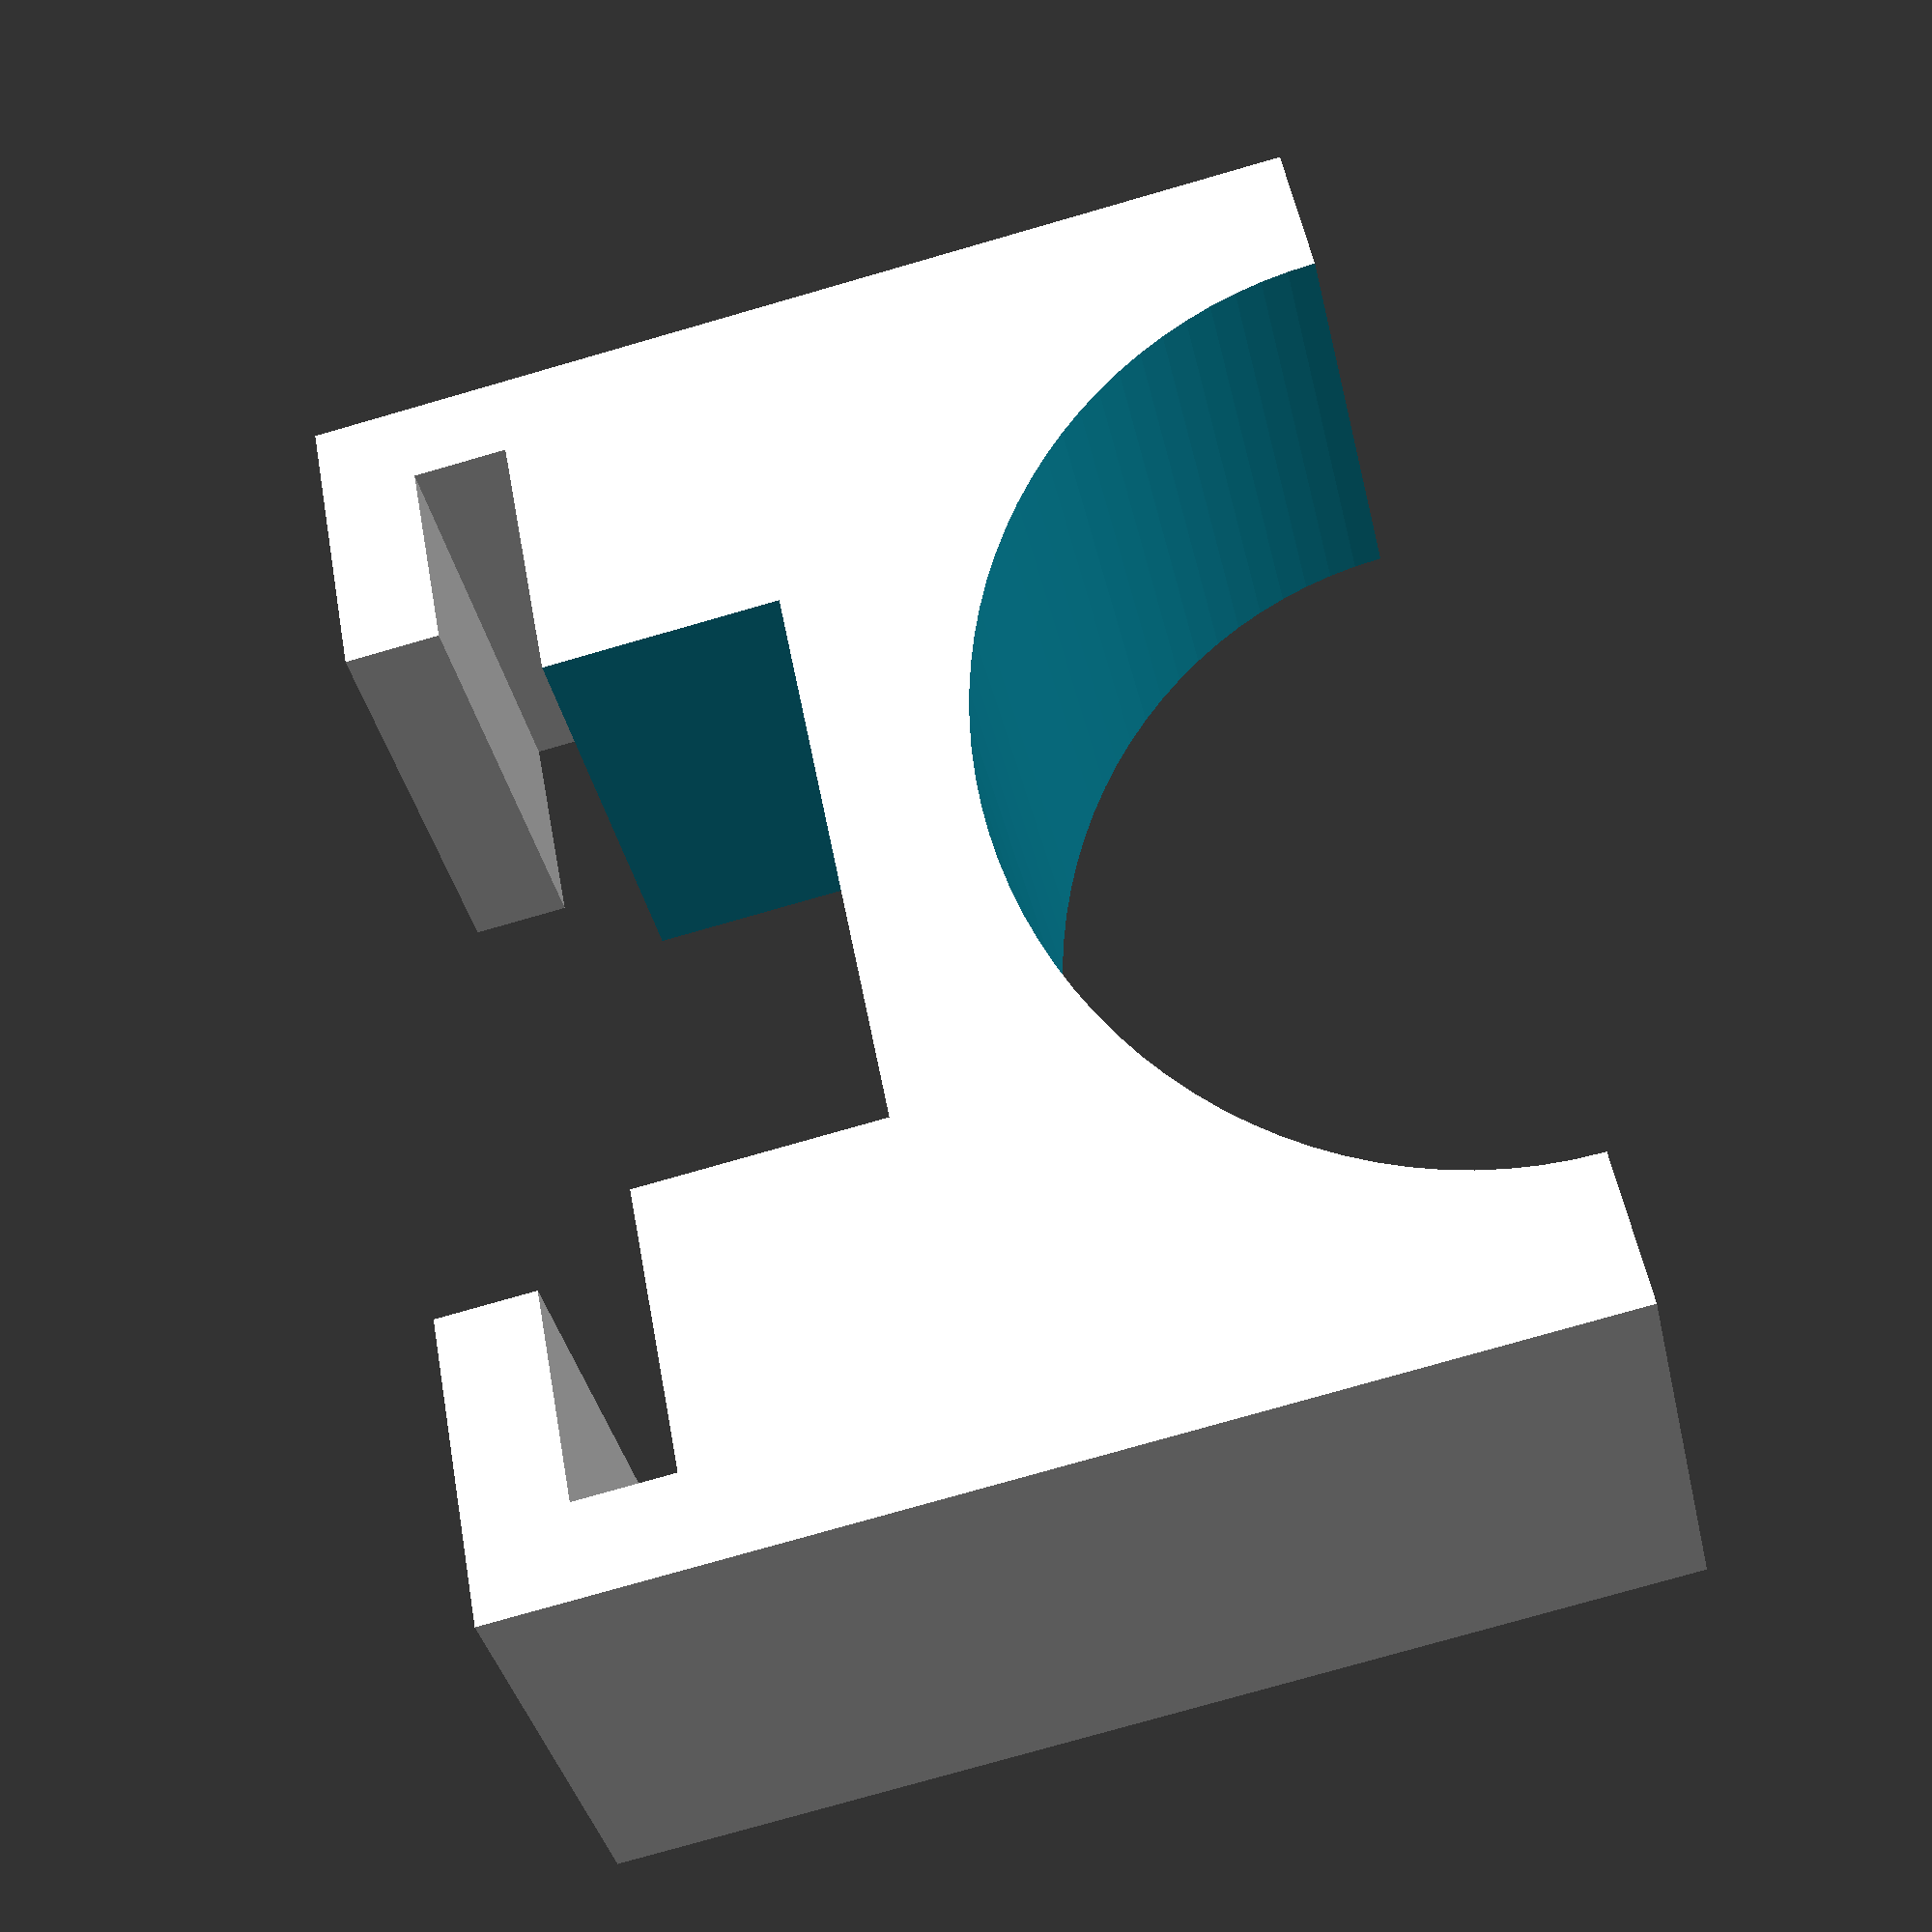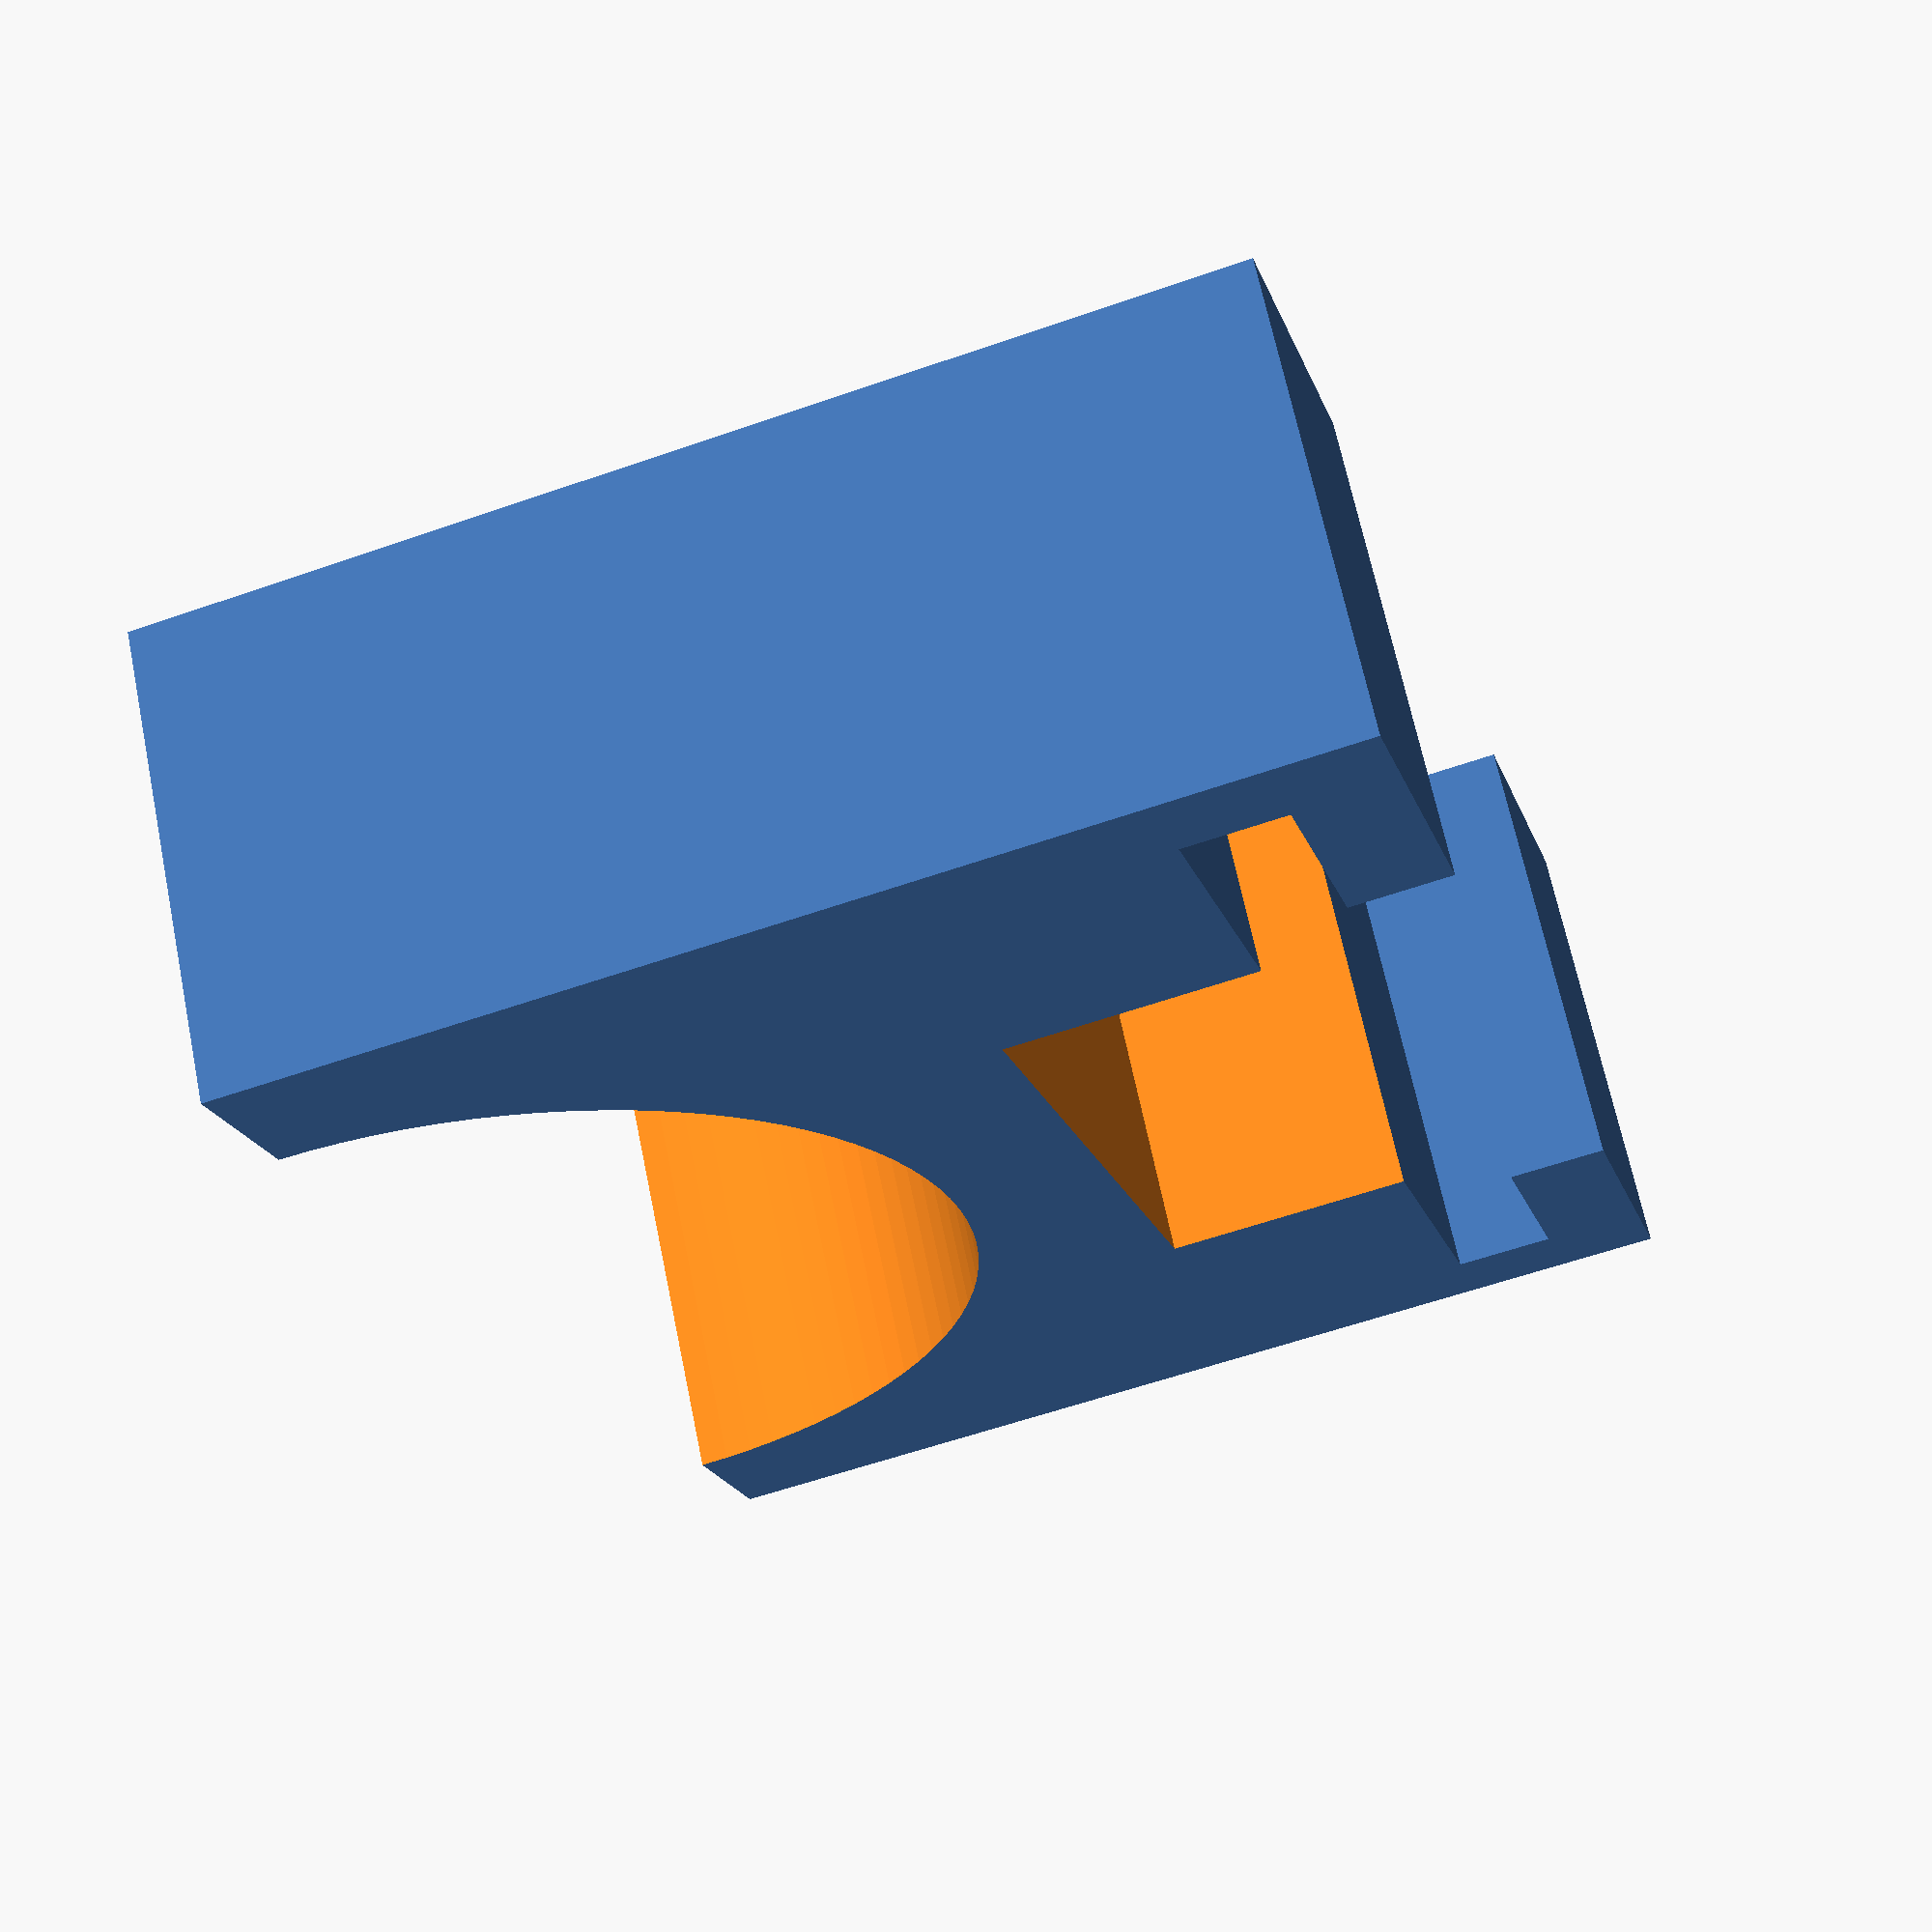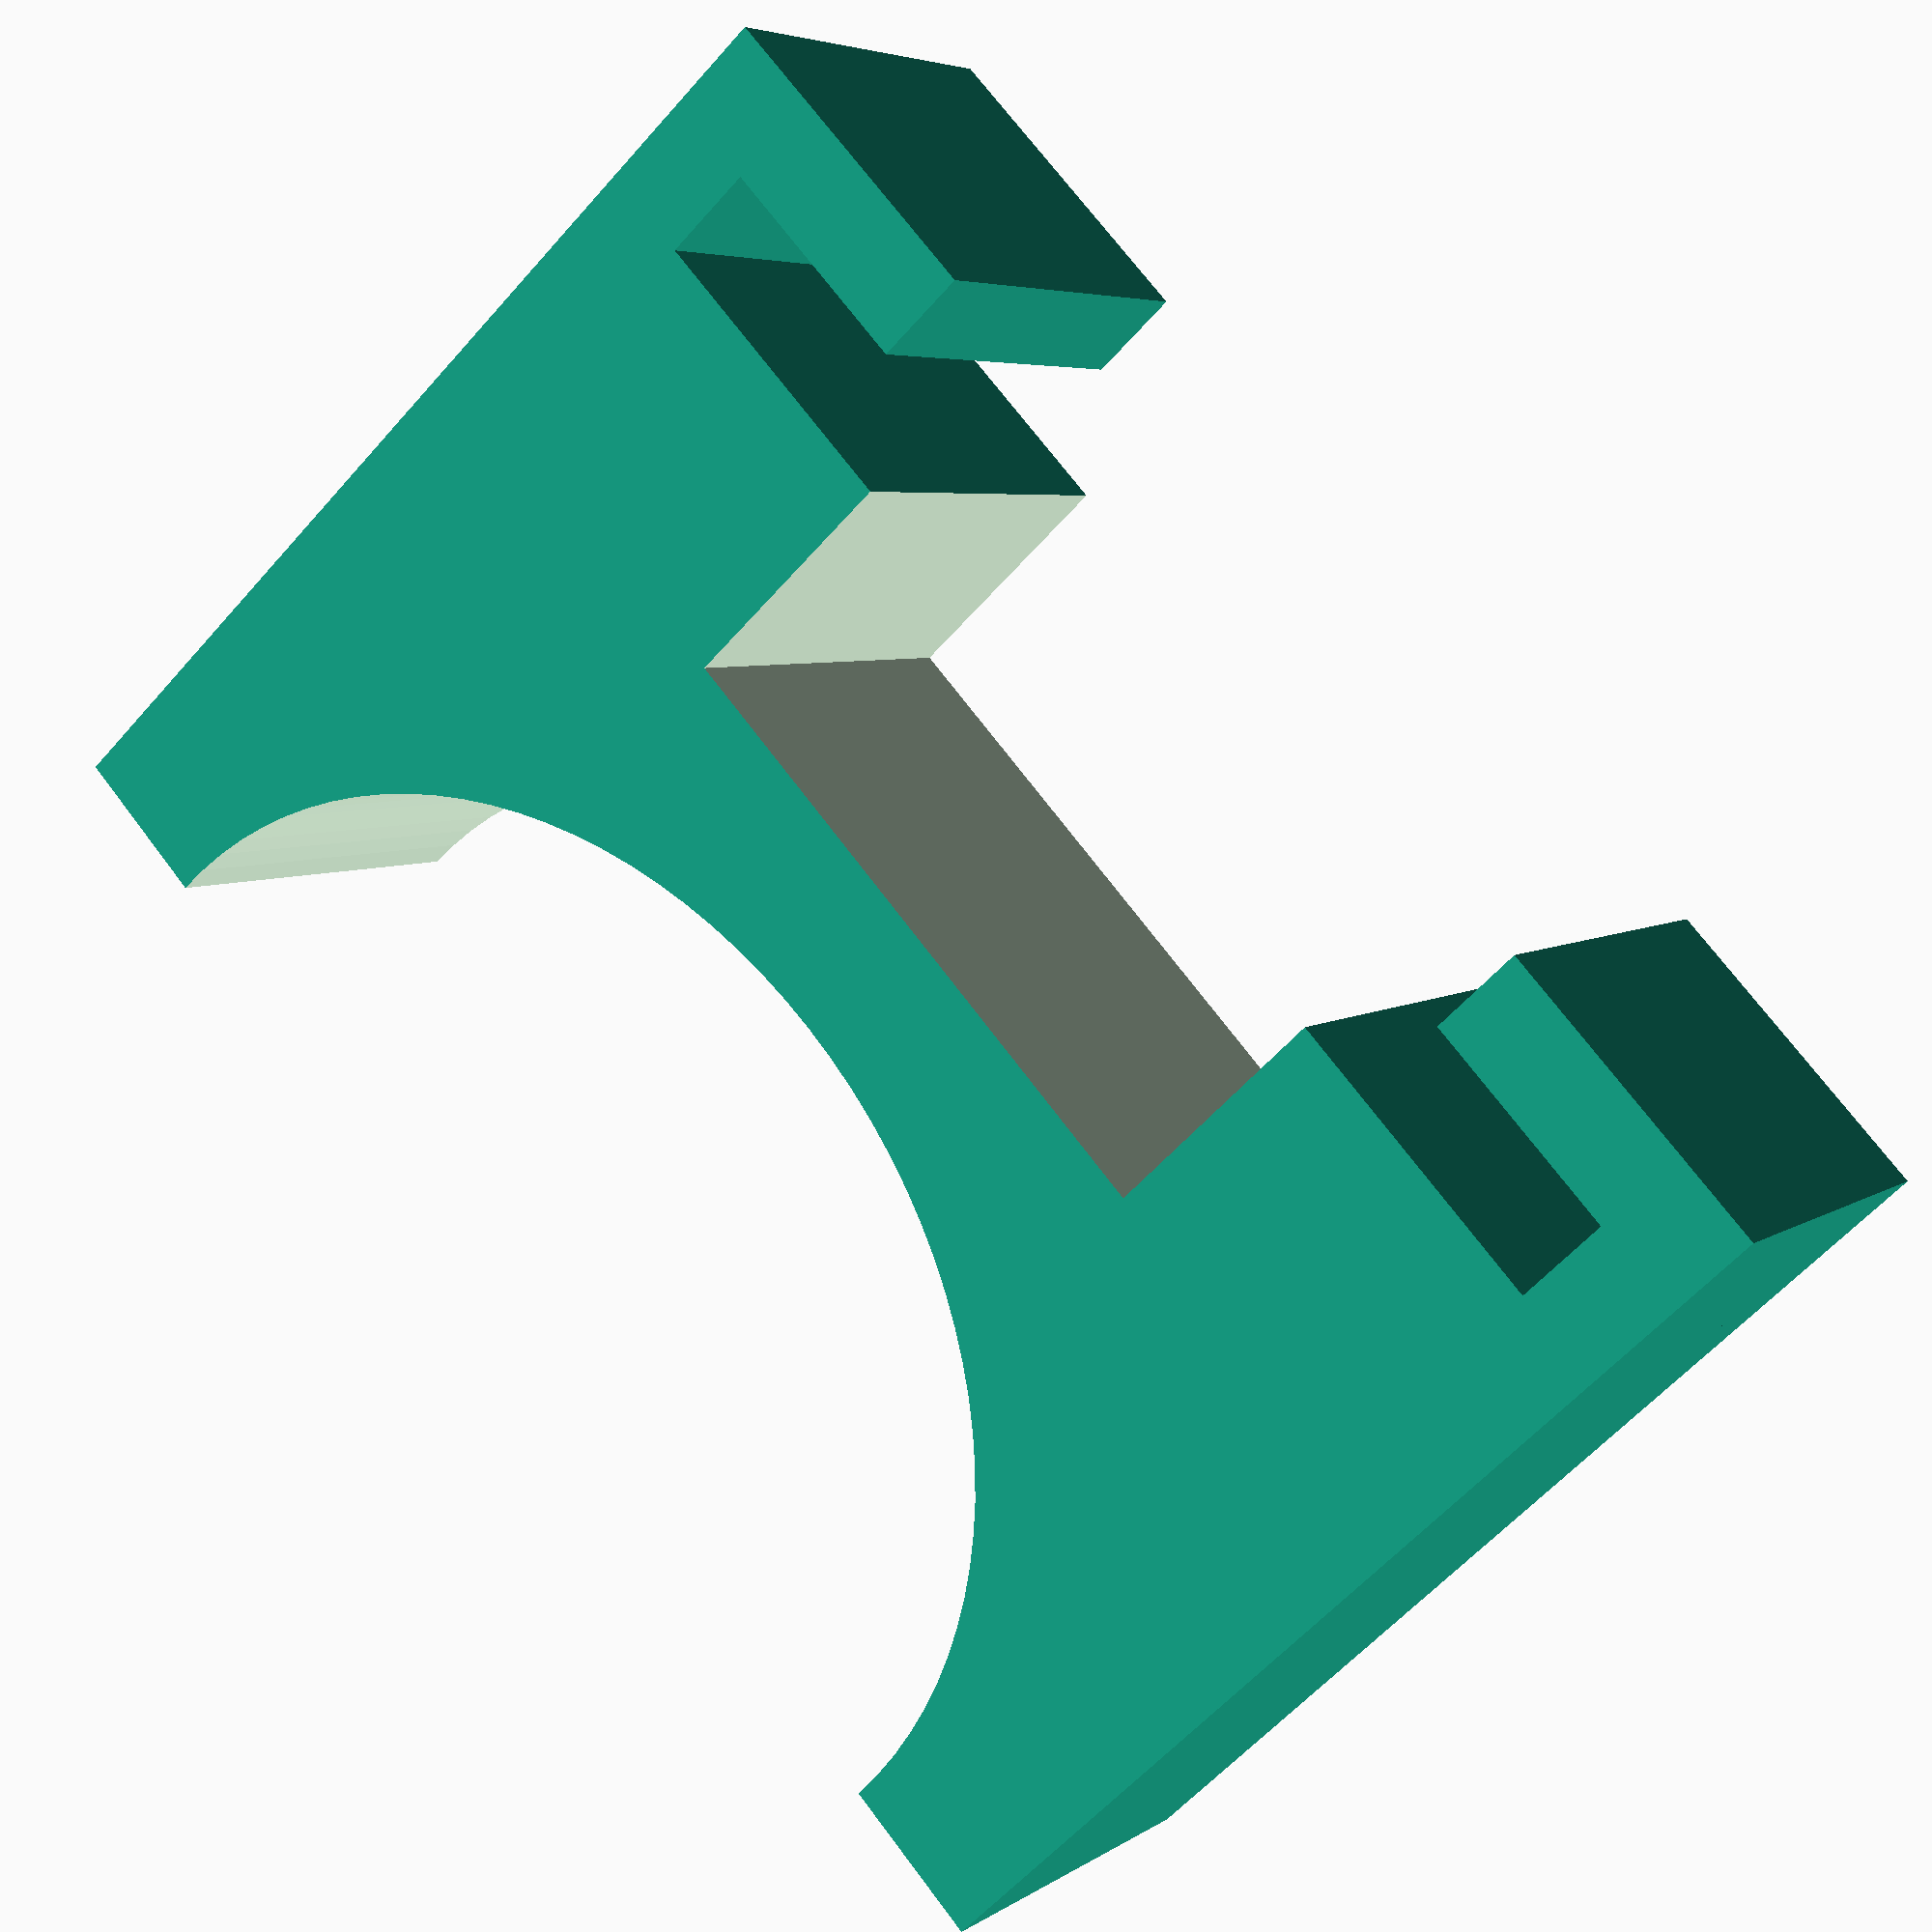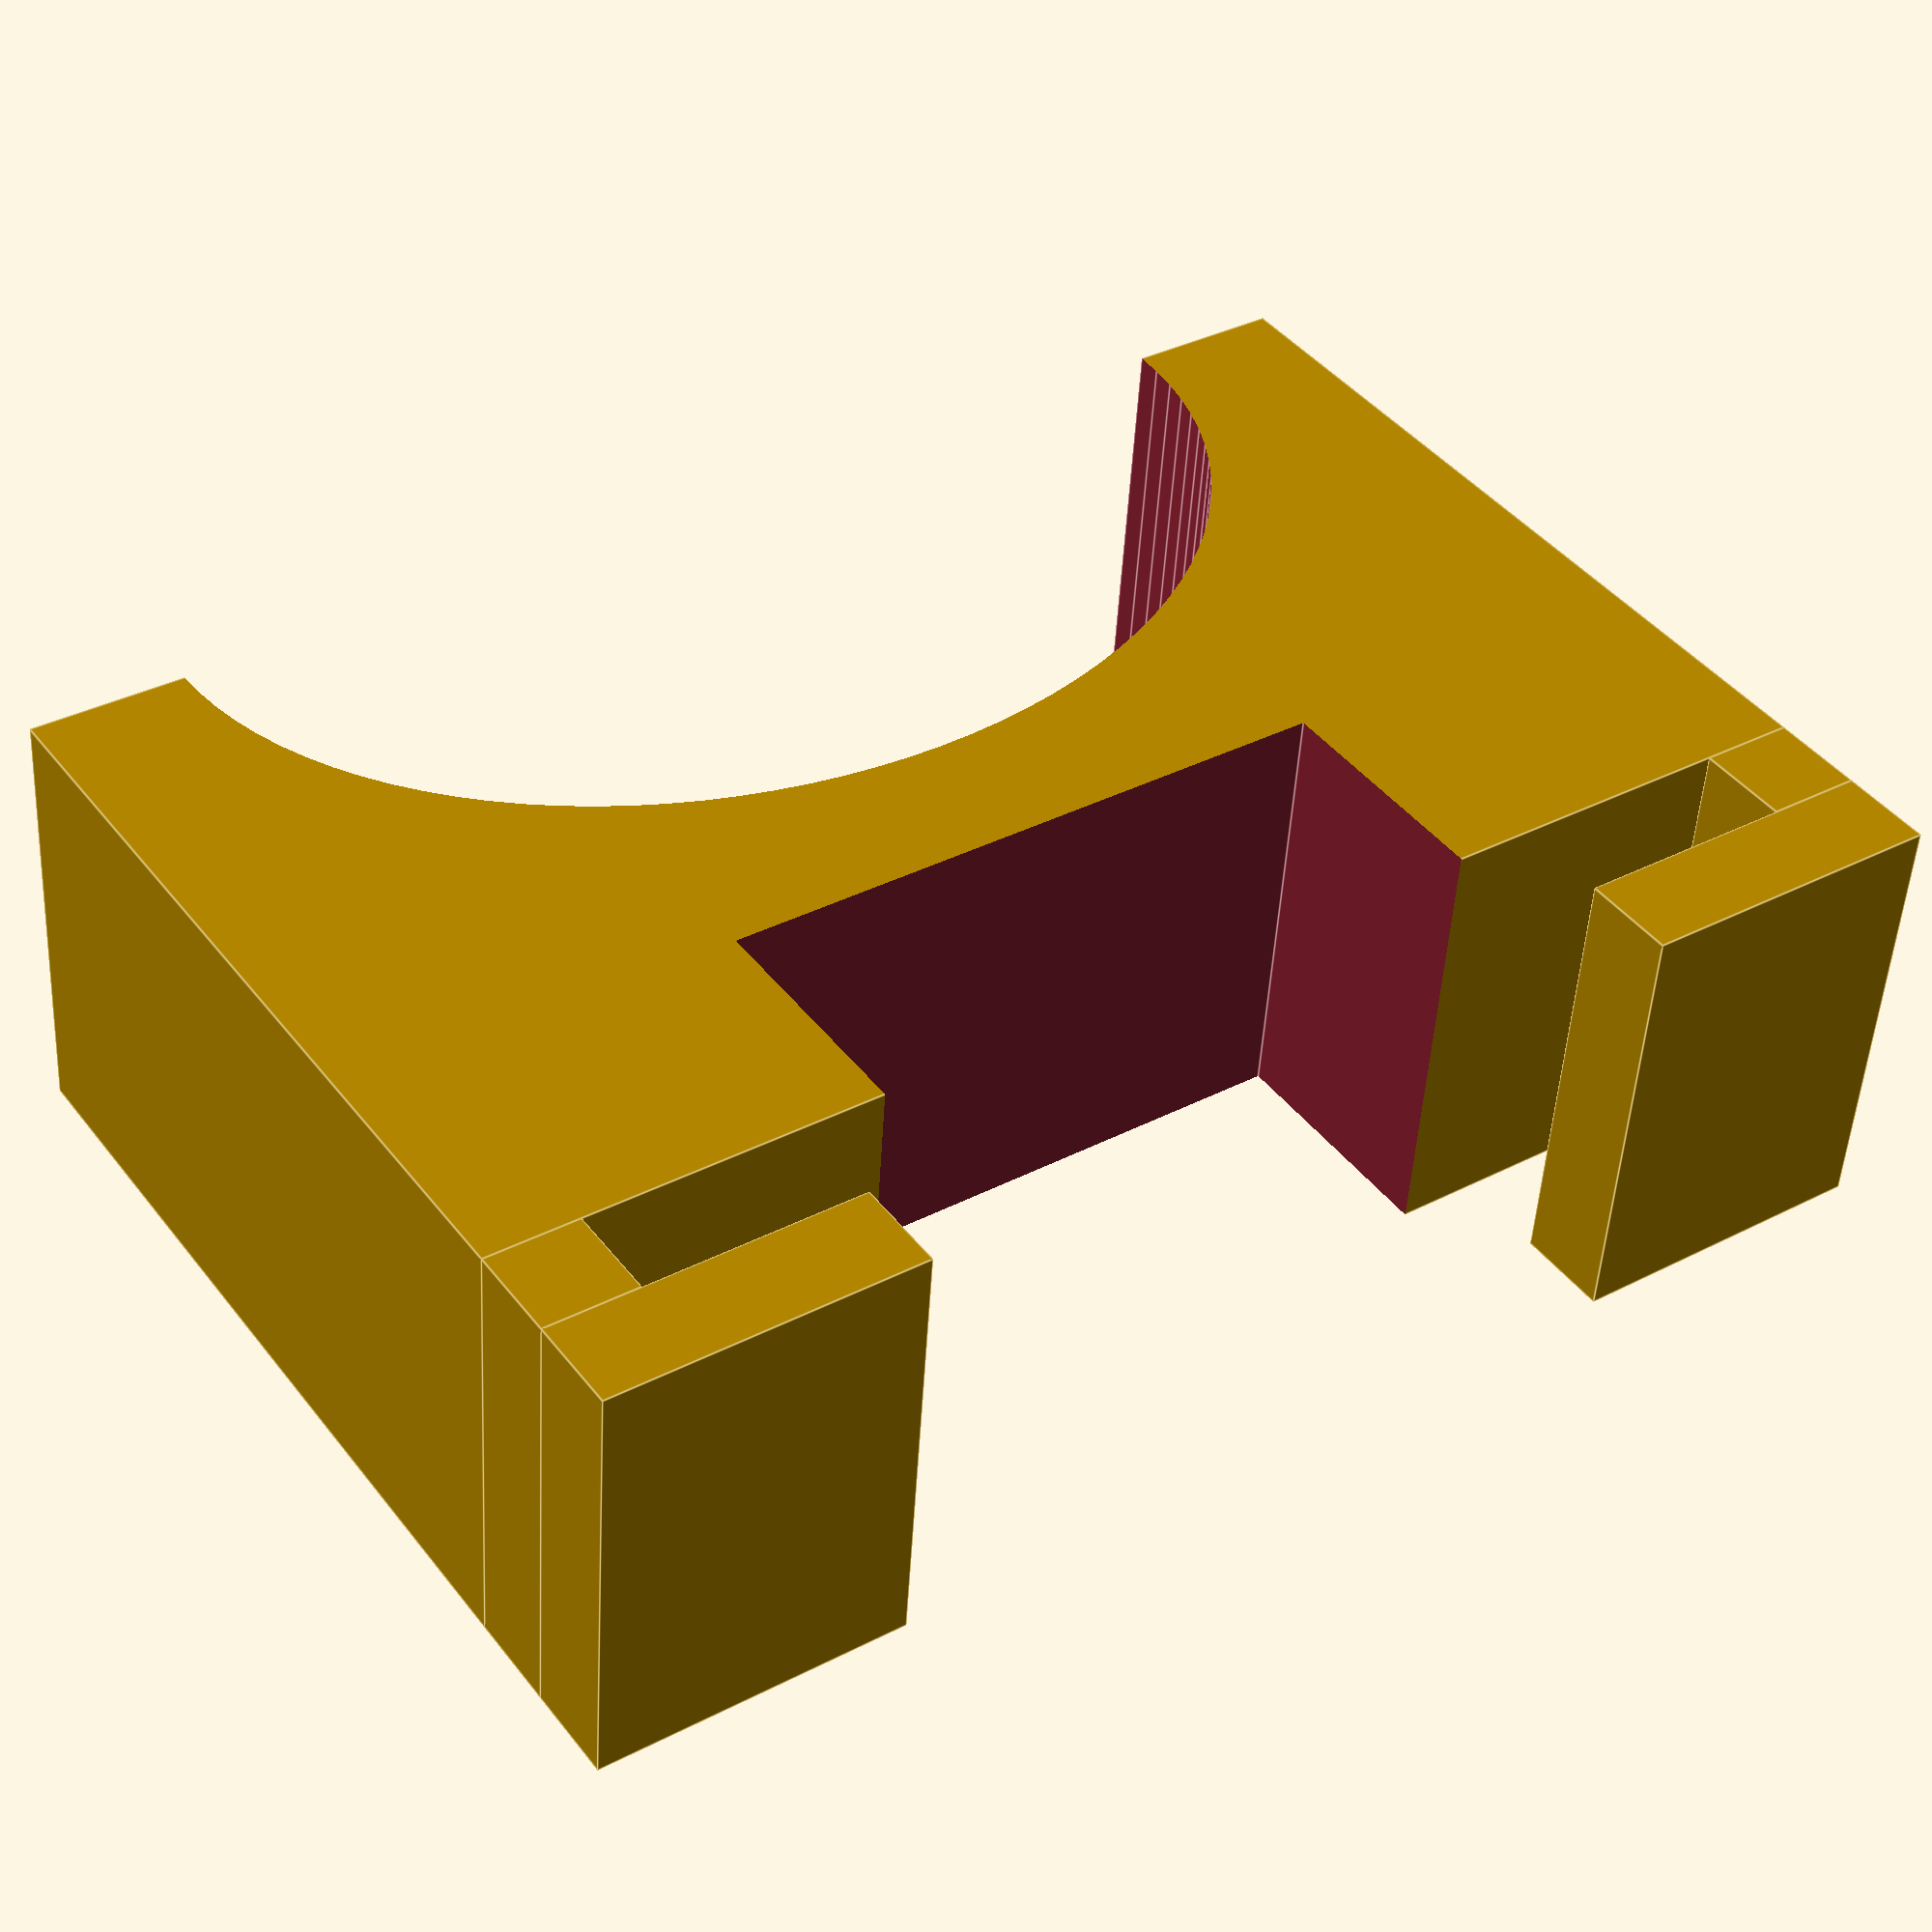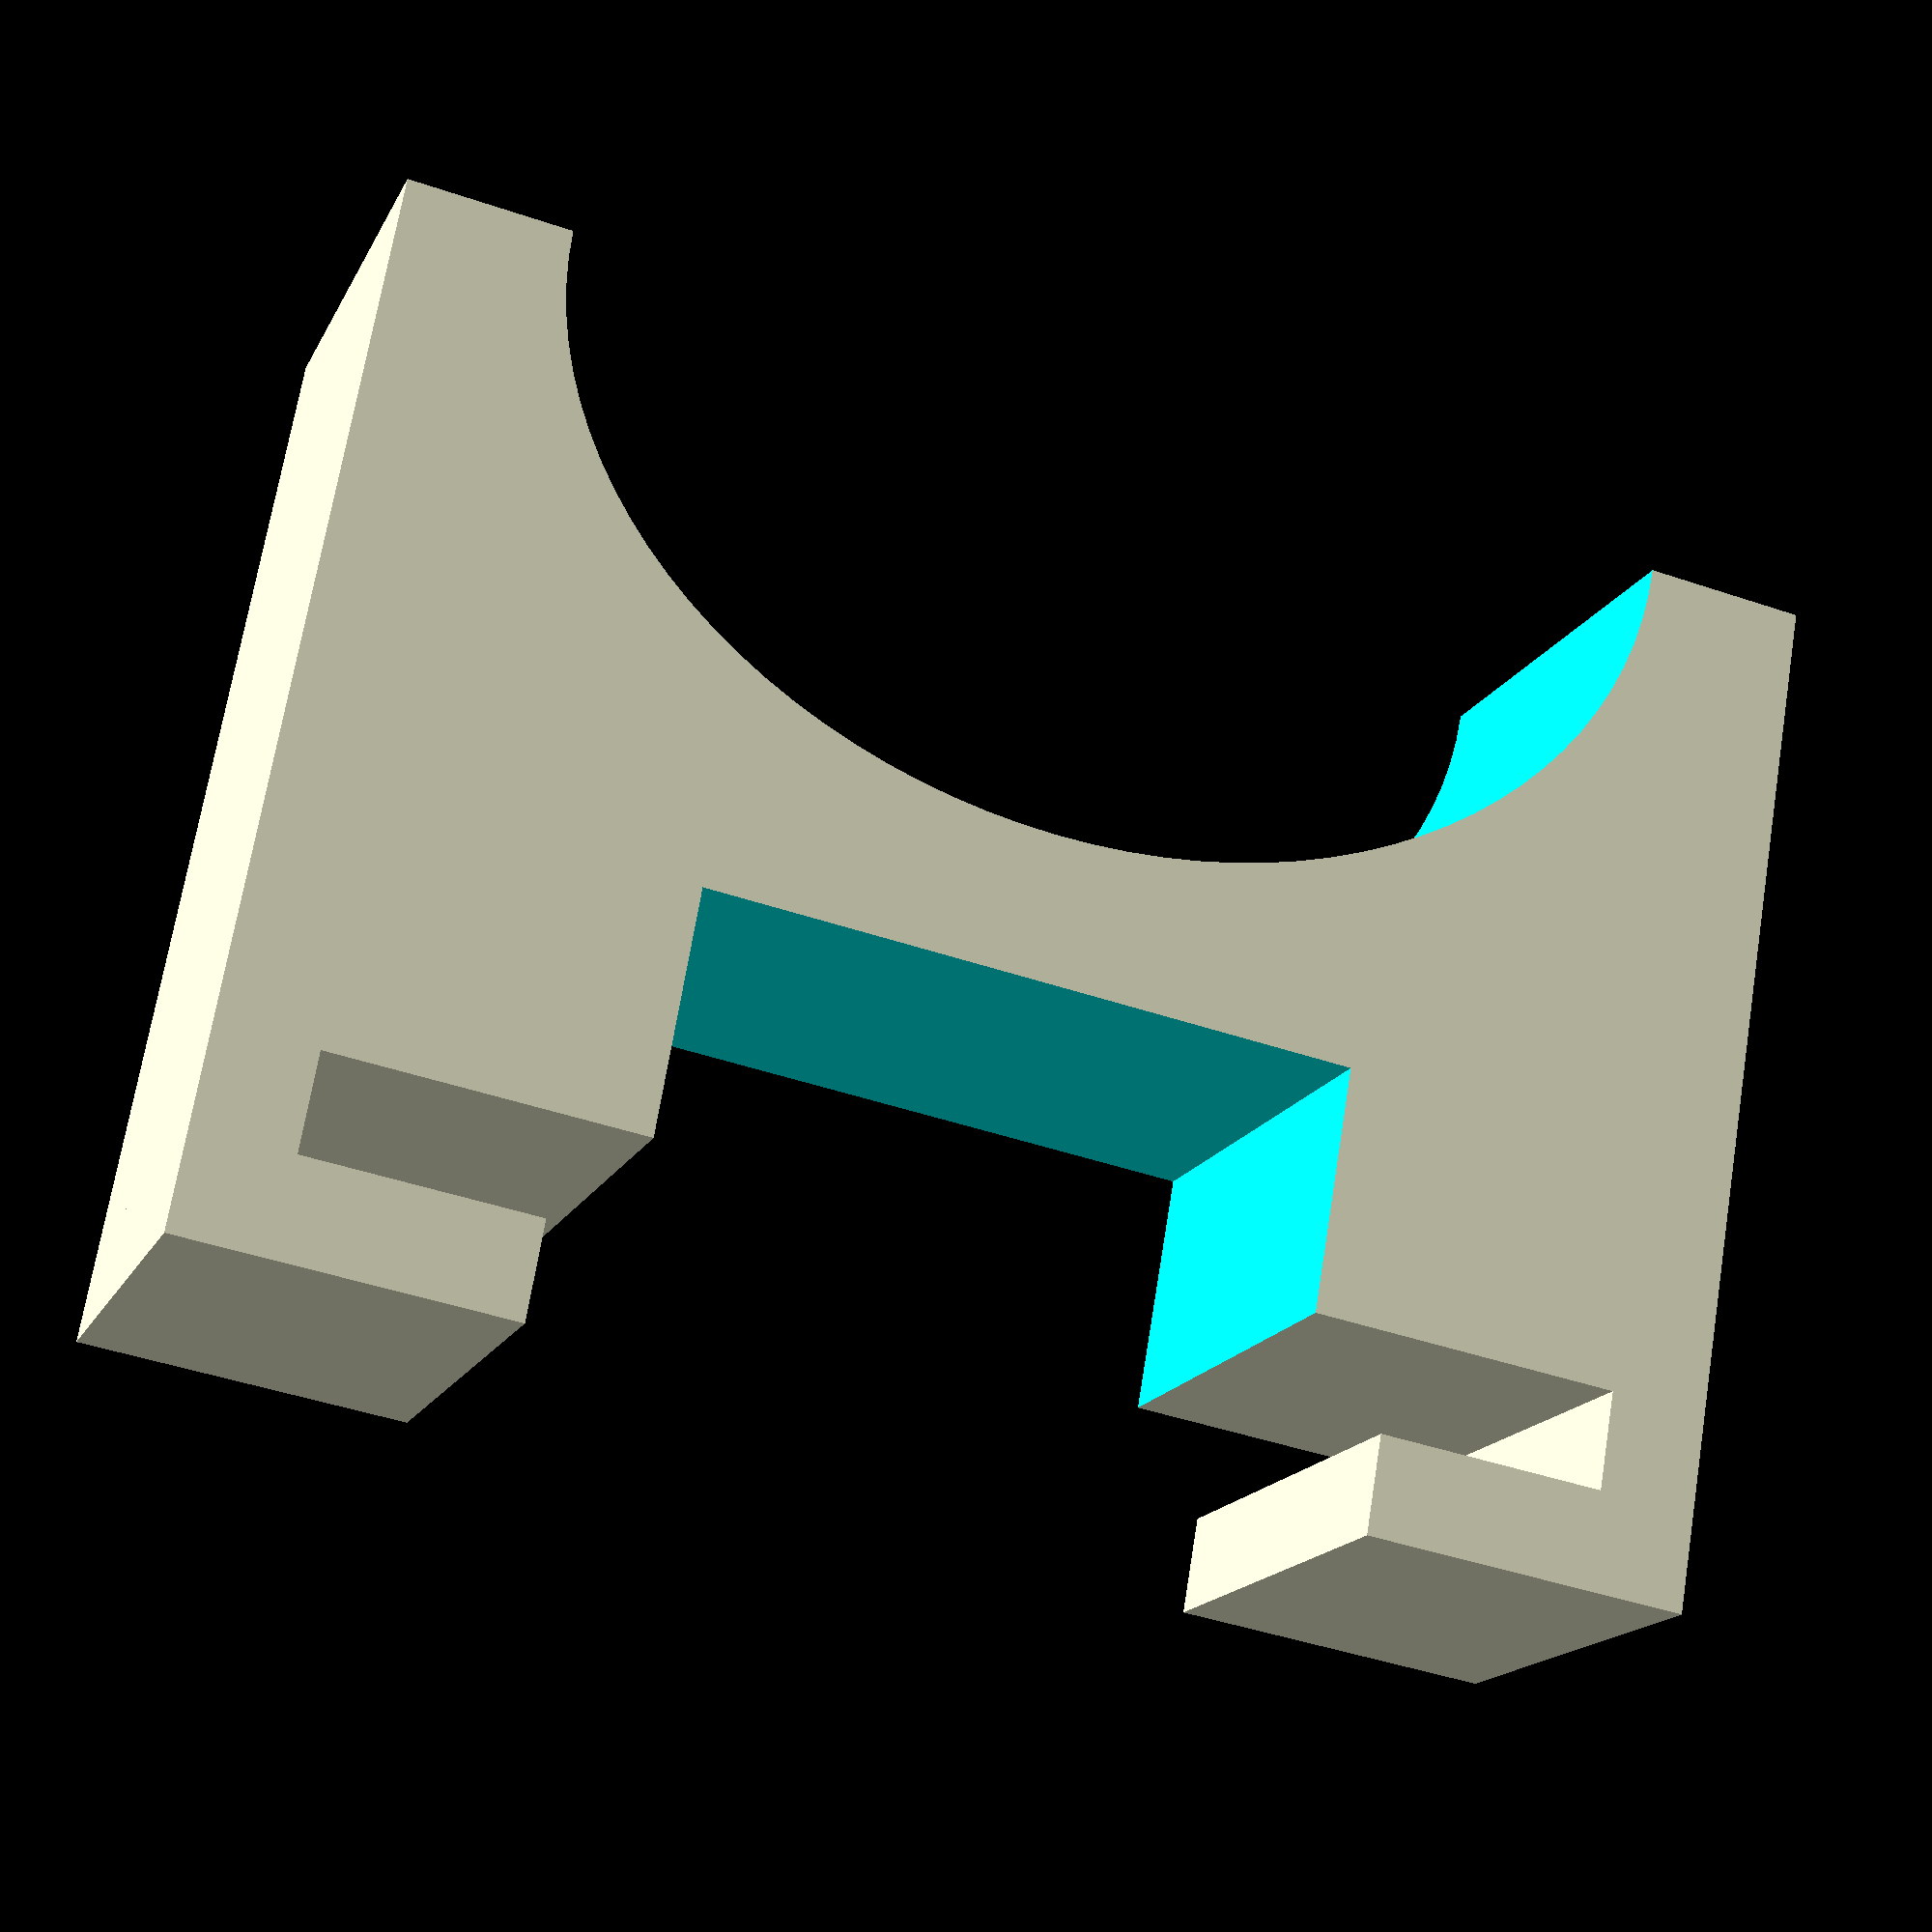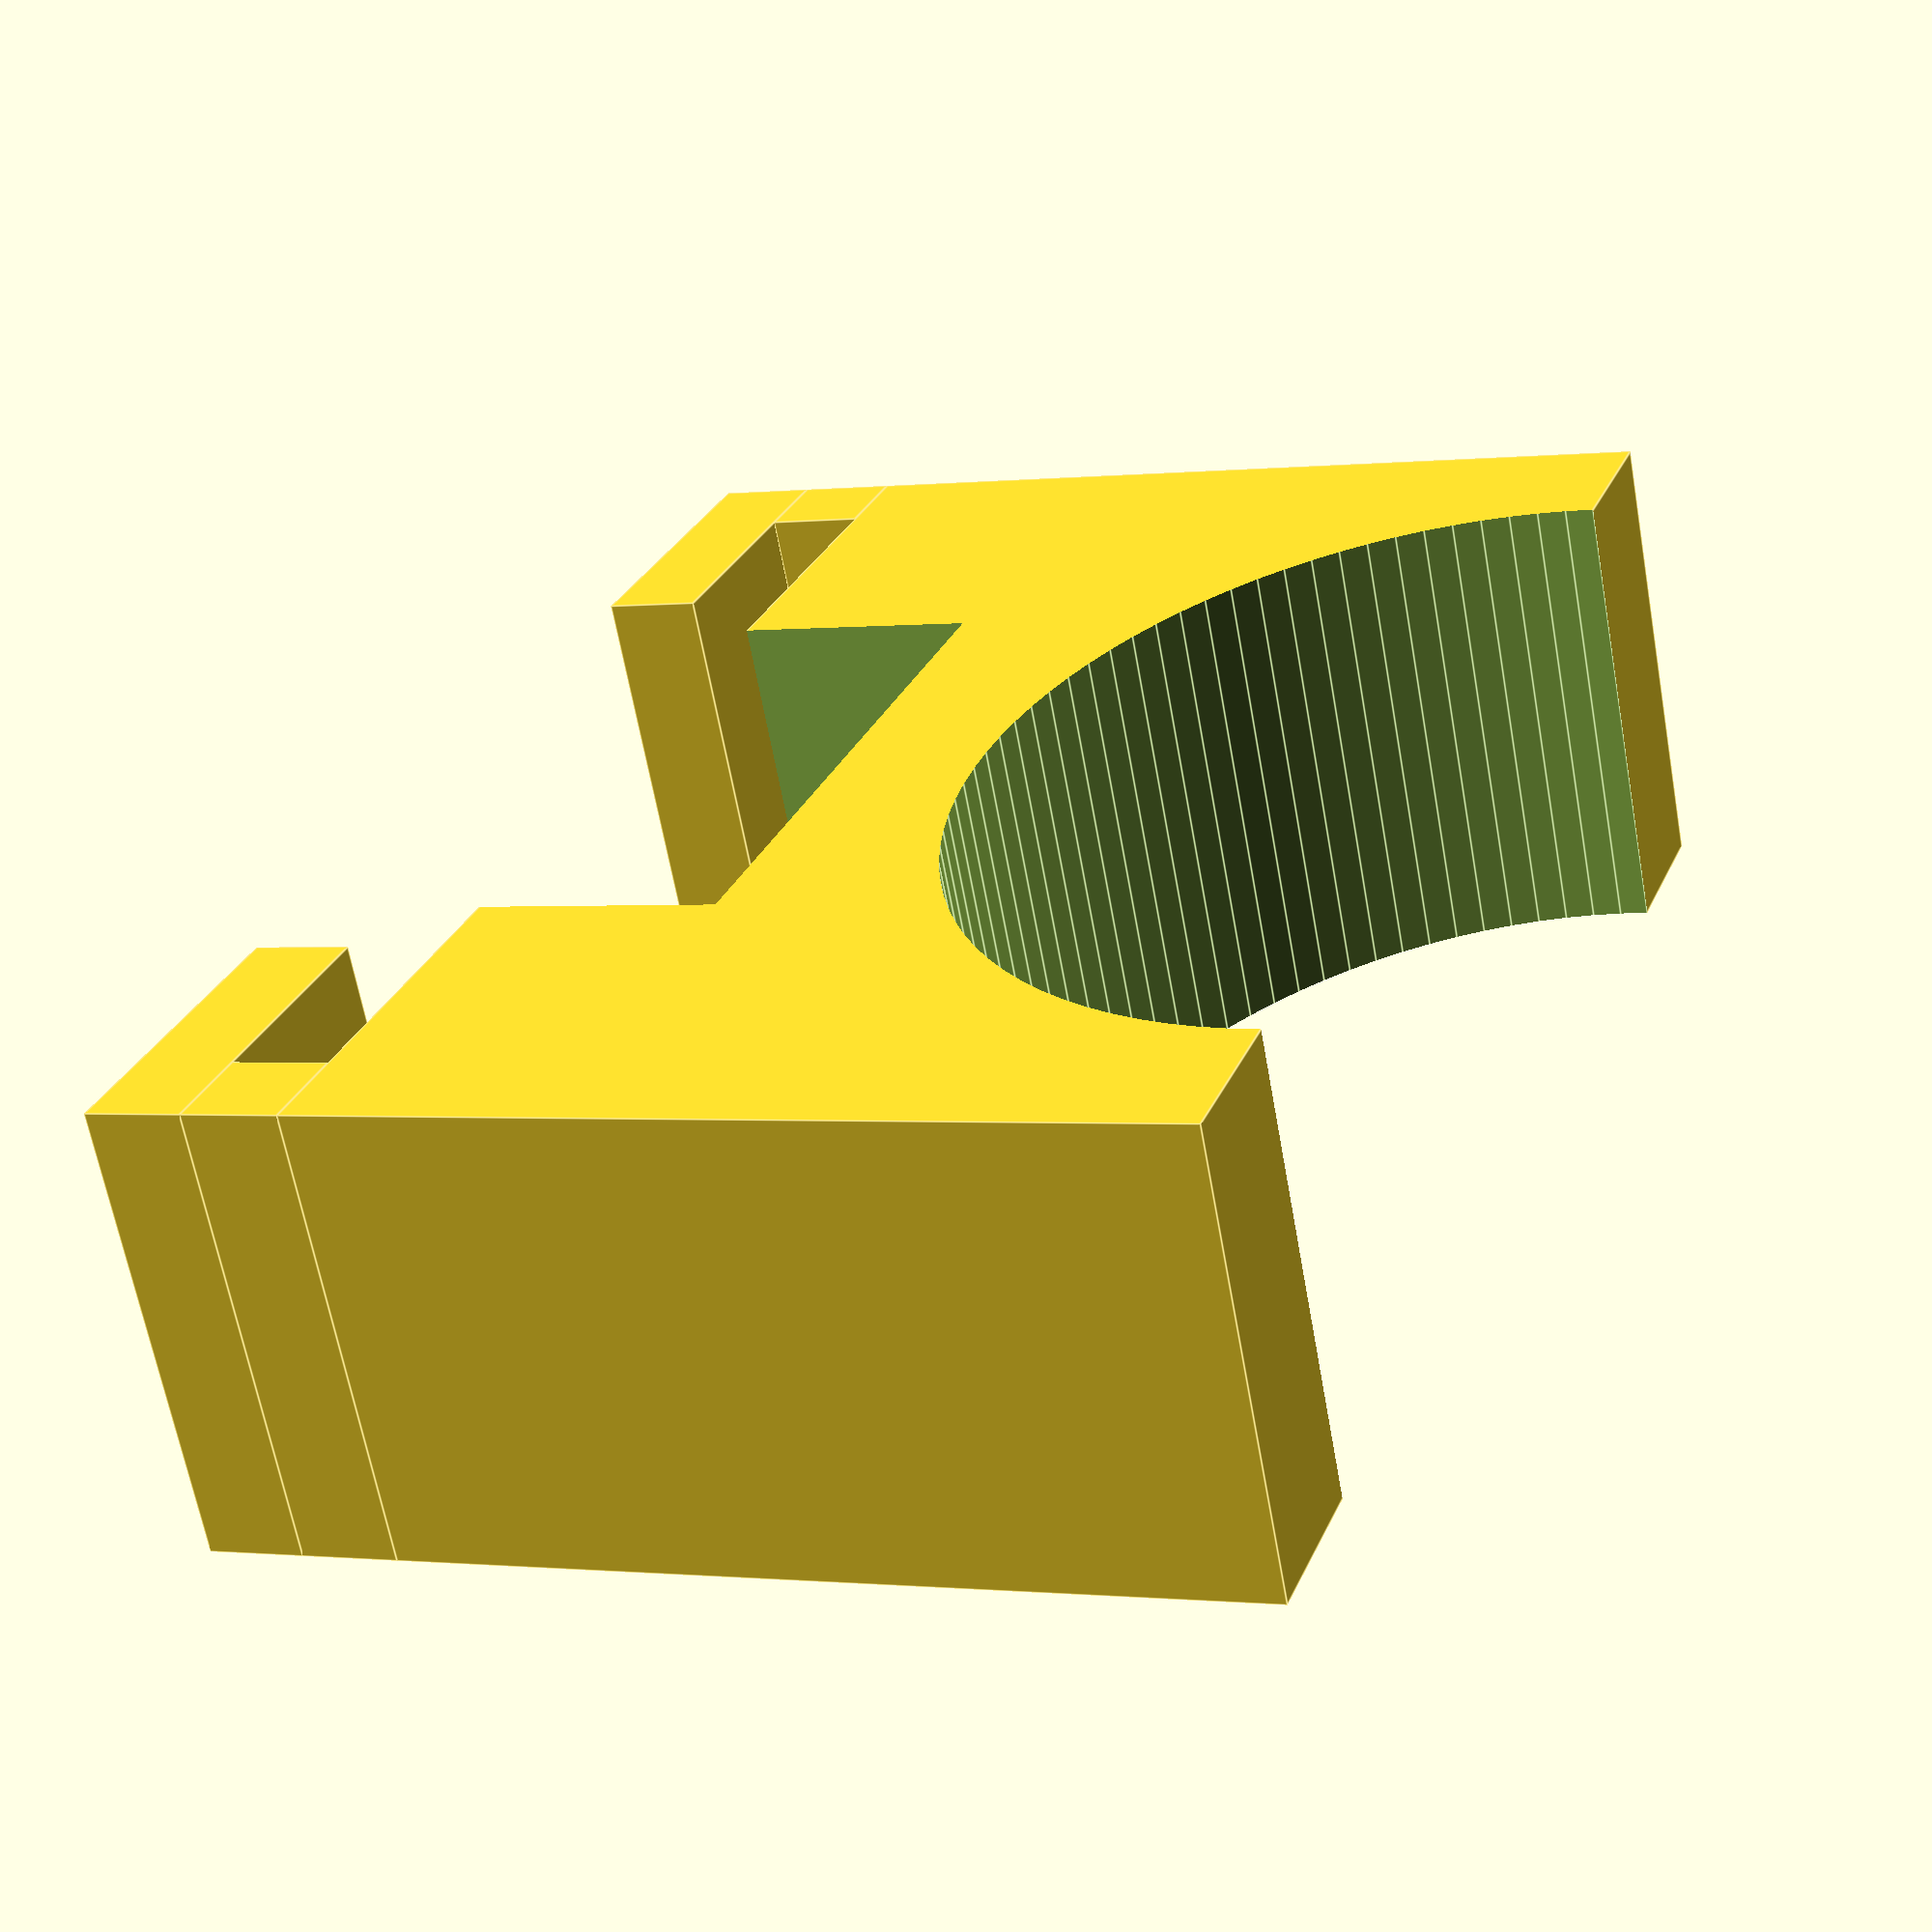
<openscad>

difference() {

union() {

cube([18,5.6,10.4]);

translate([0,0,10.4]) {
    cube([1.2,5.6,1.2]);
    translate([18-1.2,0,0]) cube([1.2,5.6,1.2]);
}

translate([0,0,10.4+1.2]) {
    cube([4,5.6,1.2]);
    translate([18-4,0,0]) cube([4,5.6,1.2]);
}



}//union

translate([18/2-4,-1,10.4-3]) cube([8,5.6+2,4]);

translate([18/2,5.6+1,0]) scale([1,1,0.8]) rotate([90,0,0])  cylinder($fn=100, h=5.6+2, d=18-4);


}//difference
</openscad>
<views>
elev=77.9 azim=129.8 roll=106.0 proj=p view=wireframe
elev=237.8 azim=143.8 roll=250.0 proj=p view=solid
elev=238.4 azim=217.5 roll=220.7 proj=p view=wireframe
elev=137.8 azim=4.0 roll=214.4 proj=p view=edges
elev=110.3 azim=19.6 roll=170.7 proj=p view=wireframe
elev=0.6 azim=207.4 roll=112.9 proj=p view=edges
</views>
